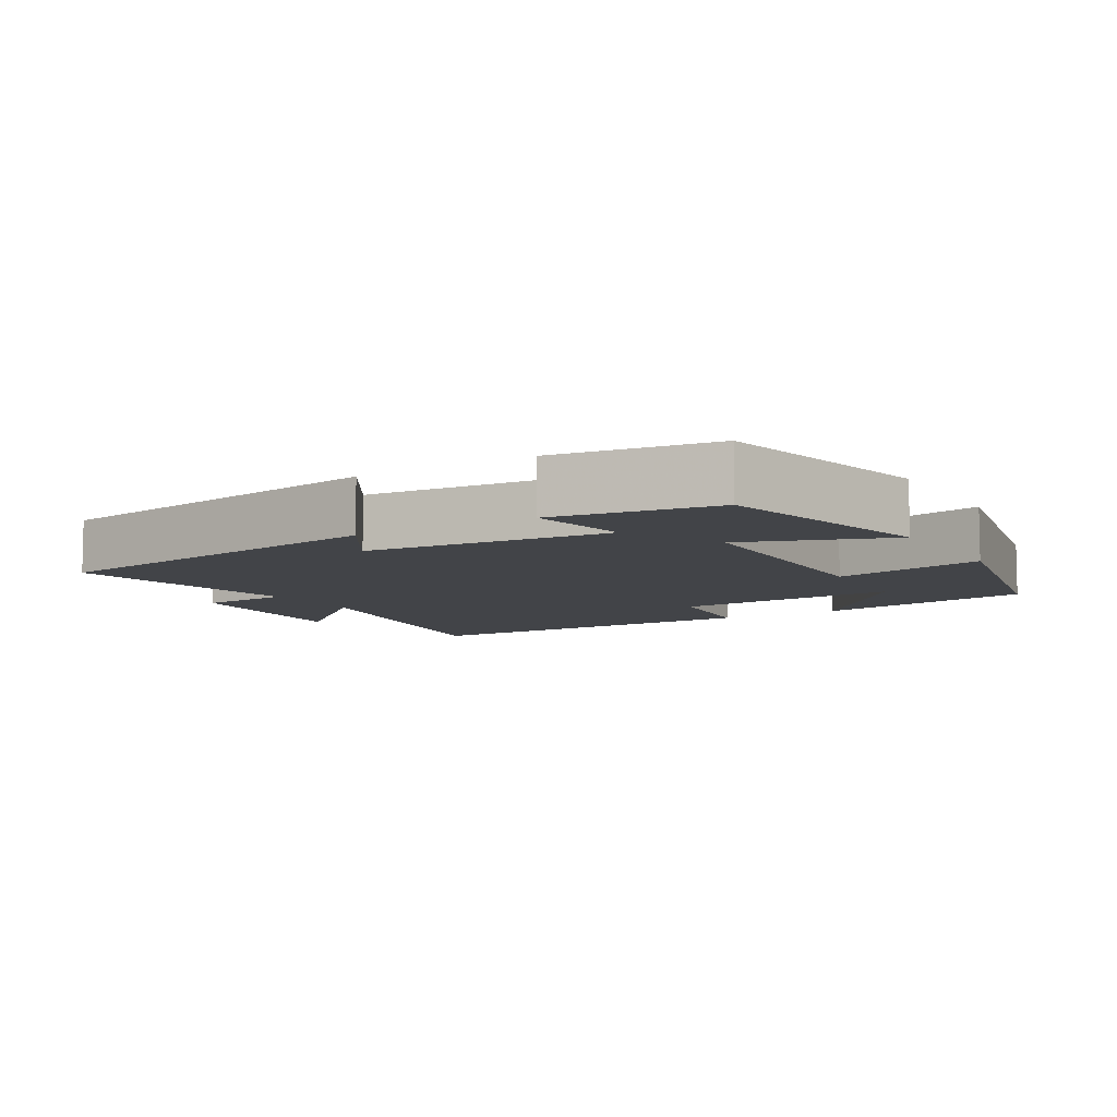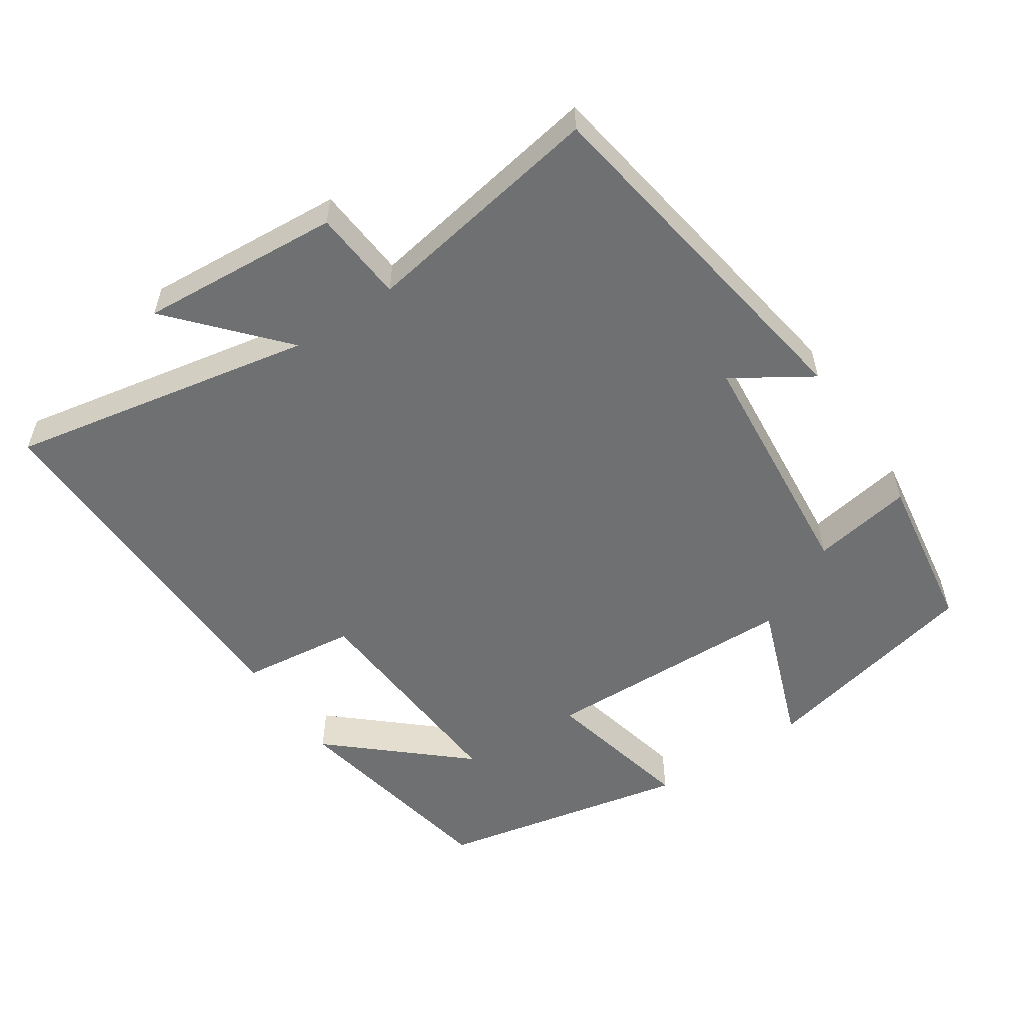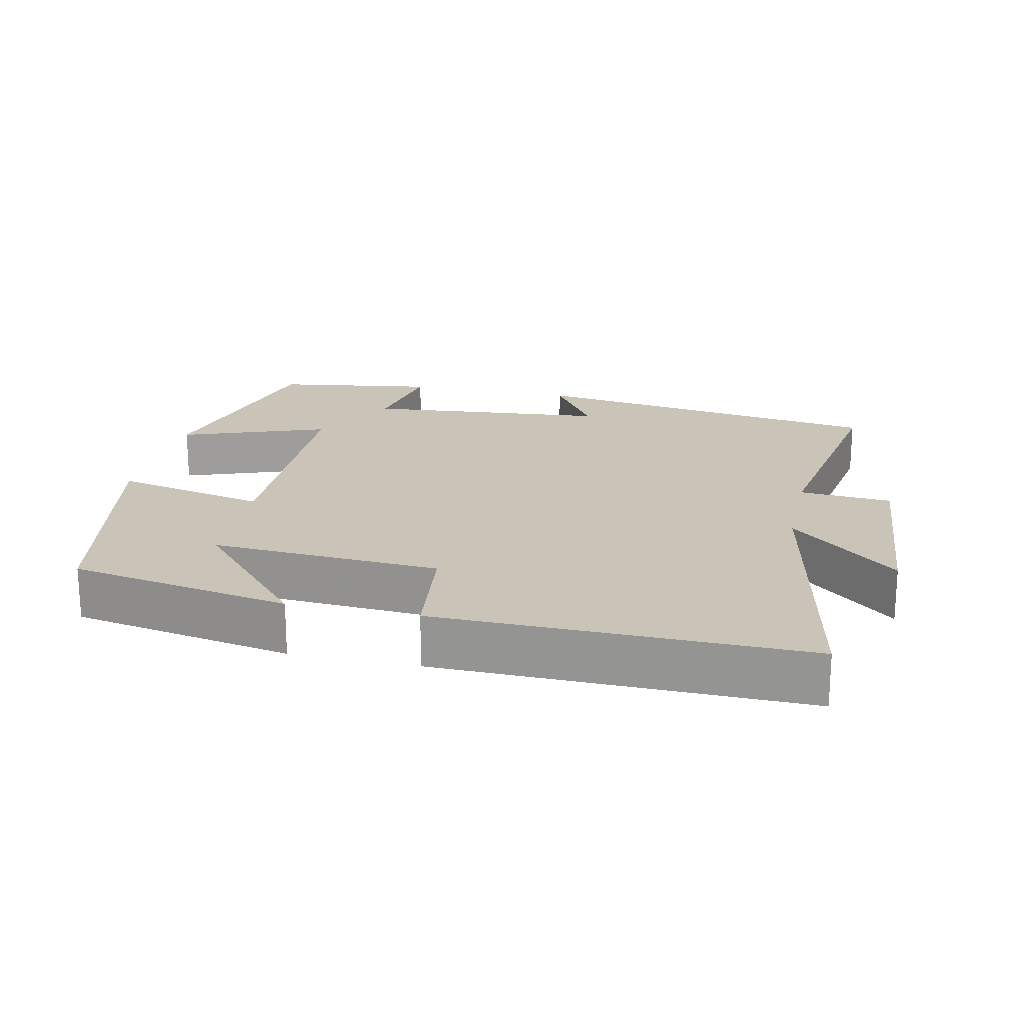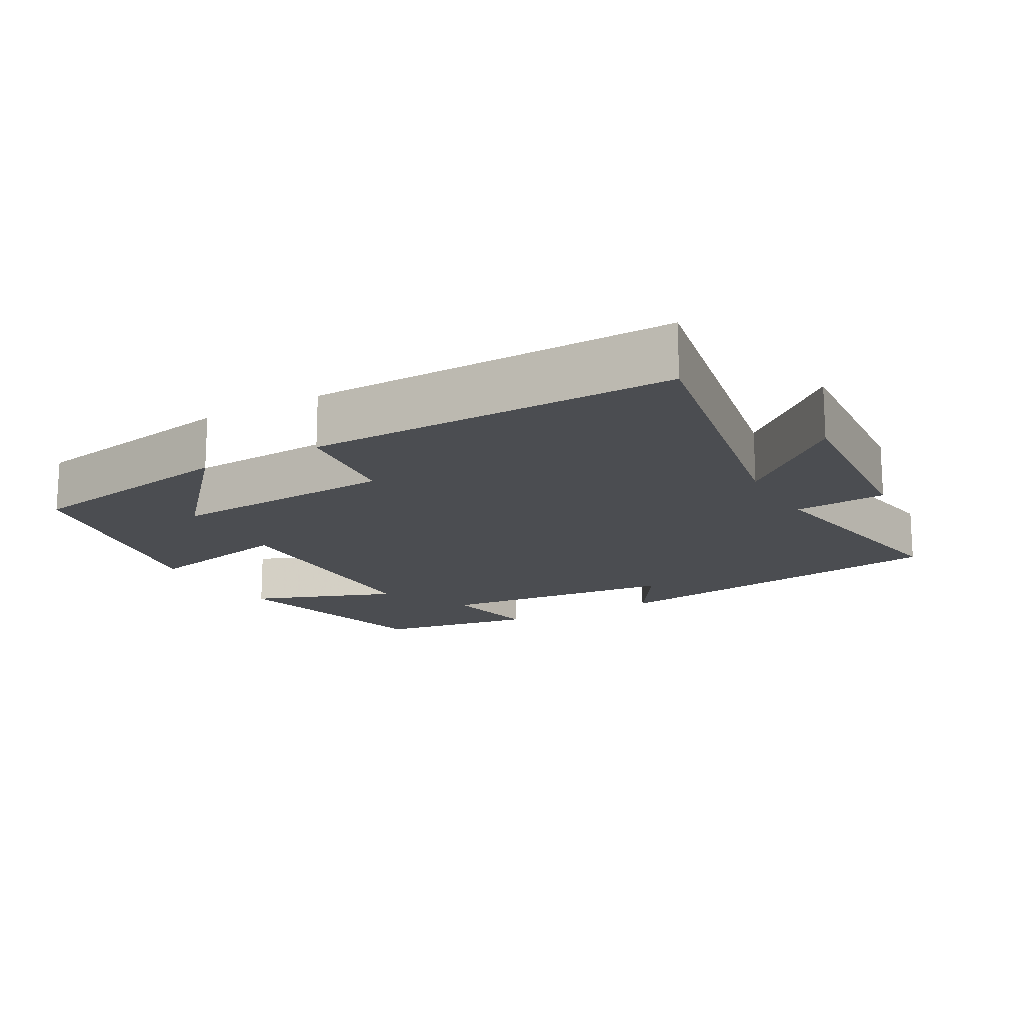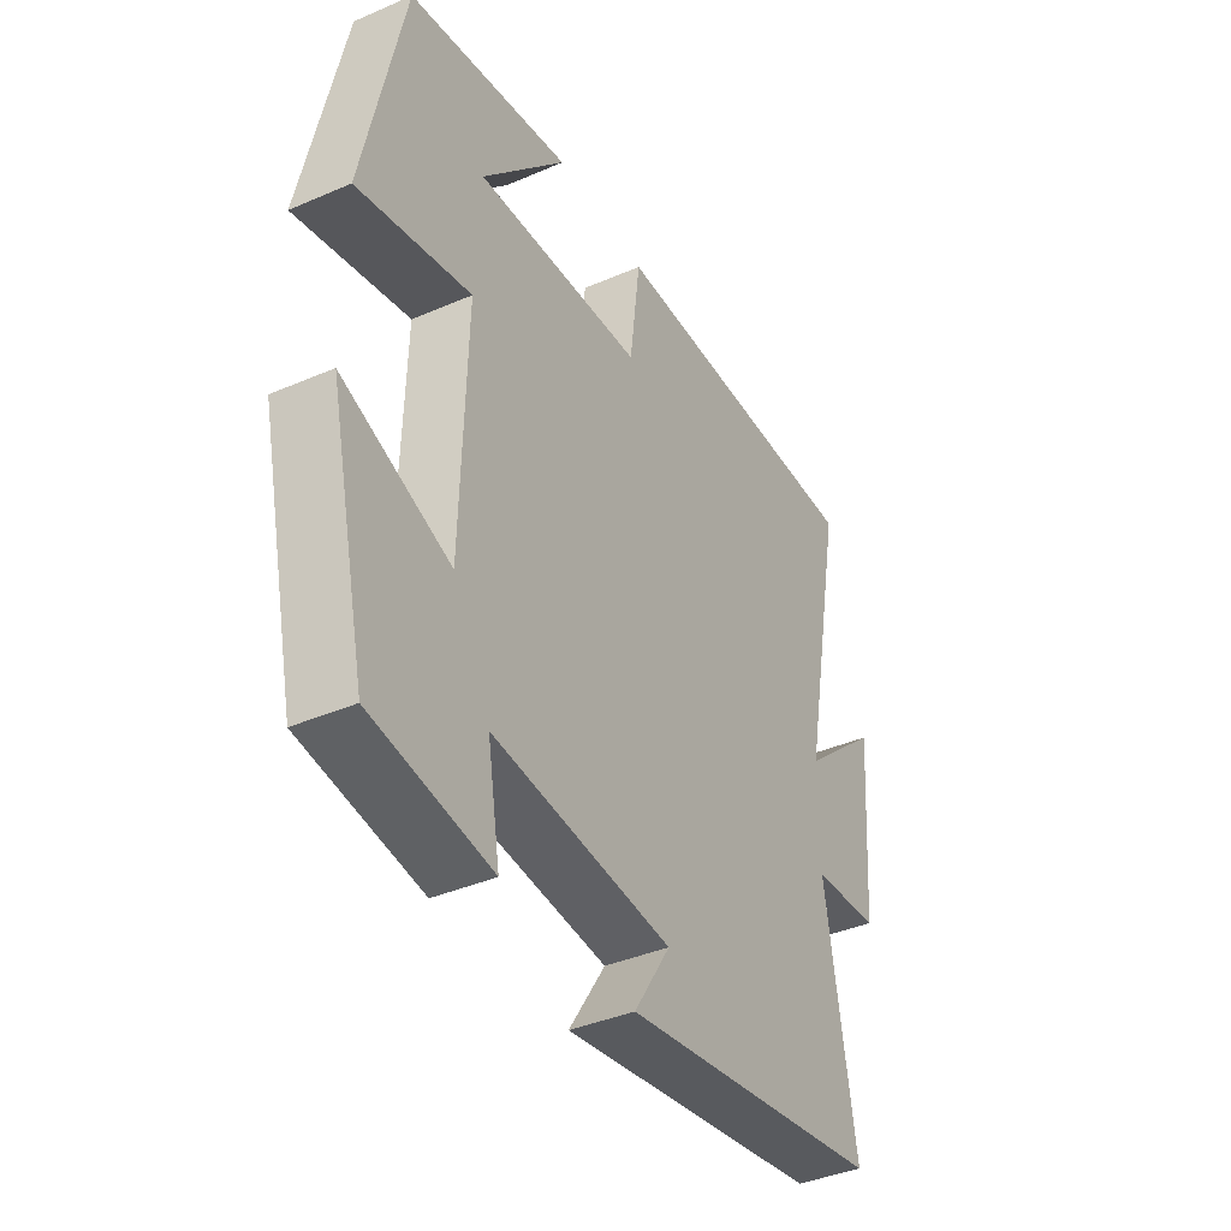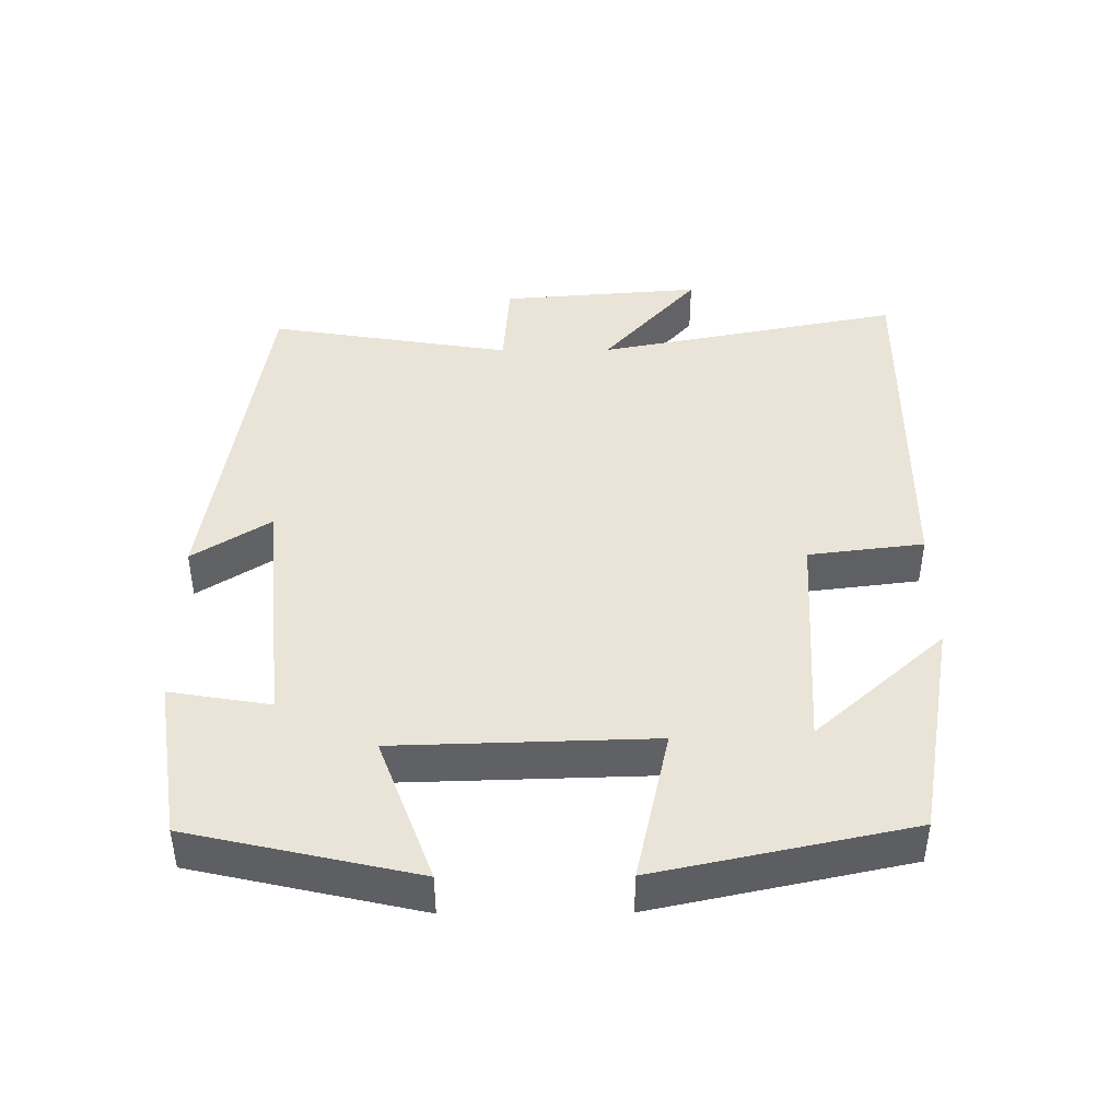
<metadata>
{"format":"obj","ext":"obj","renderer":"f3d","projection":"perspective","resolution":1024,"background":"white","views":[{"elev":-8.0,"azim":-148.8,"up":"+Y"},{"elev":-54.8,"azim":124.0,"up":"+Y"},{"elev":19.9,"azim":12.5,"up":"+Y"},{"elev":-15.9,"azim":29.5,"up":"+Y"},{"elev":-39.3,"azim":-61.7,"up":"+Z"},{"elev":43.3,"azim":-90.4,"up":"+Y"}]}
</metadata>
<code>
v 0.556 0.07 -0.421
v 0.049 0.07 -0.5
v 0.119 0.07 -0.391
v -0.225 0.07 -0.359
v -0.201 0.07 -0.5
v -0.428 0.07 -0.465
v -0.5 0.07 -0.148
v -0.295 0.07 -0.224
v -0.285 0.07 0.136
v -0.5 0.07 0.088
v -0.425 0.07 0.443
v -0.113 0.07 0.5
v -0.275 0.07 0.318
v 0.047 0.07 0.338
v 0.067 0.07 0.5
v 0.584 0.07 0.507
v 0.5 0.07 0.078
v 0.652 0.07 0.212
v 0.63 0.07 -0.07
v 0.5 0.07 -0.08
v 0.556 0 -0.421
v 0.049 0 -0.5
v 0.119 0 -0.391
v -0.225 0 -0.359
v -0.201 0 -0.5
v -0.428 0 -0.465
v -0.5 0 -0.148
v -0.295 0 -0.224
v -0.285 0 0.136
v -0.5 0 0.088
v -0.425 0 0.443
v -0.113 0 0.5
v -0.275 0 0.318
v 0.047 0 0.338
v 0.067 0 0.5
v 0.584 0 0.507
v 0.5 0 0.078
v 0.652 0 0.212
v 0.63 0 -0.07
v 0.5 0 -0.08
f 17 18 19 20
f 14 15 16 17
f 13 14 17 20
f 10 11 12 13
f 9 10 13
f 13 20 1
f 9 13 1
f 8 9 1
f 6 7 8
f 5 6 8
f 4 5 8
f 3 4 8 1
f 1 2 3
f 40 39 38 37
f 37 36 35 34
f 40 37 34 33
f 33 32 31 30
f 33 30 29
f 21 40 33
f 21 33 29
f 21 29 28
f 28 27 26
f 28 26 25
f 28 25 24
f 21 28 24 23
f 23 22 21
f 1 21 22 2
f 2 22 23 3
f 3 23 24 4
f 4 24 25 5
f 5 25 26 6
f 6 26 27 7
f 7 27 28 8
f 8 28 29 9
f 9 29 30 10
f 10 30 31 11
f 11 31 32 12
f 12 32 33 13
f 13 33 34 14
f 14 34 35 15
f 15 35 36 16
f 16 36 37 17
f 17 37 38 18
f 18 38 39 19
f 19 39 40 20
f 20 40 21 1

</code>
